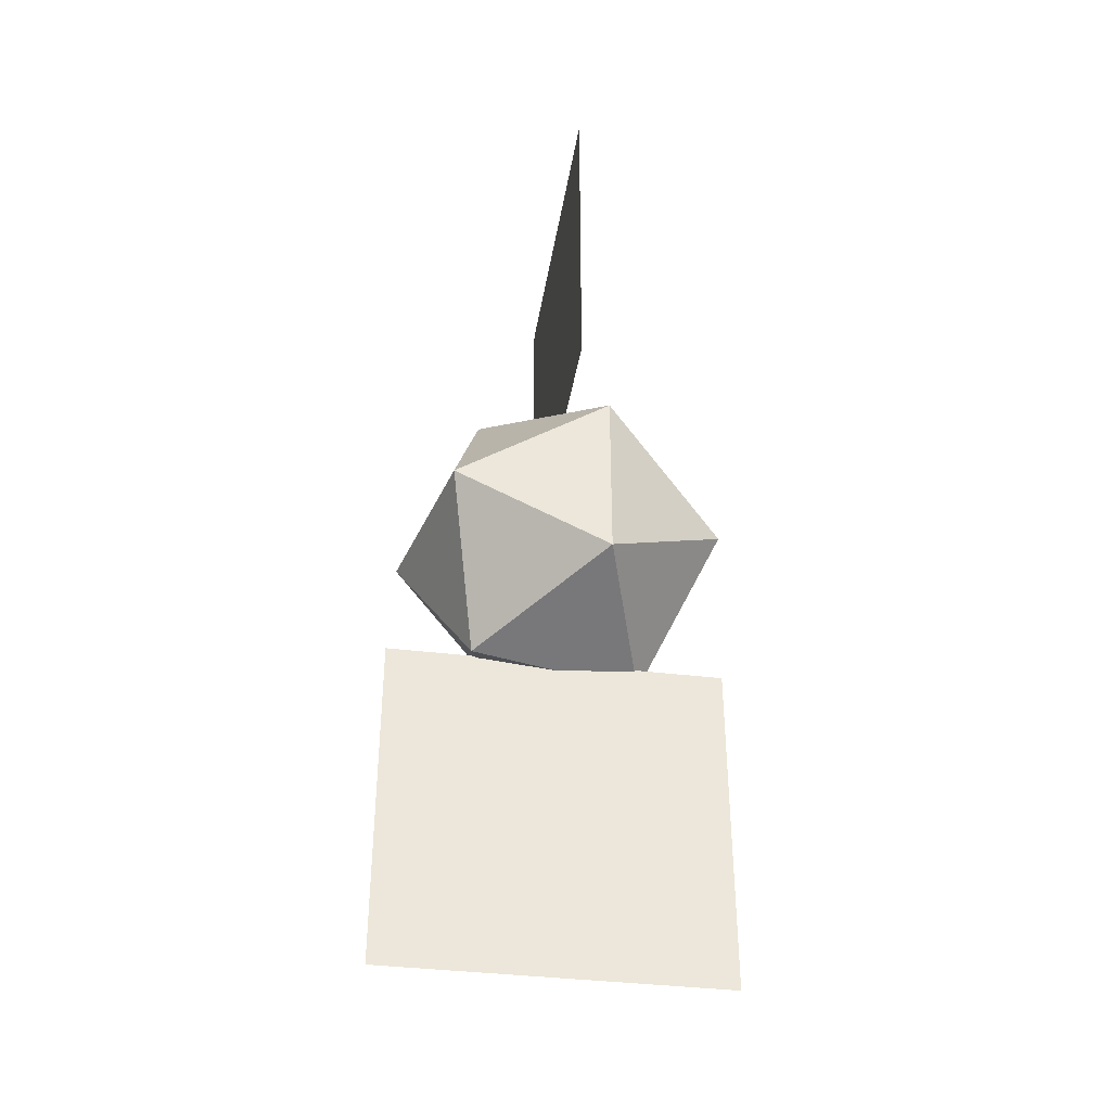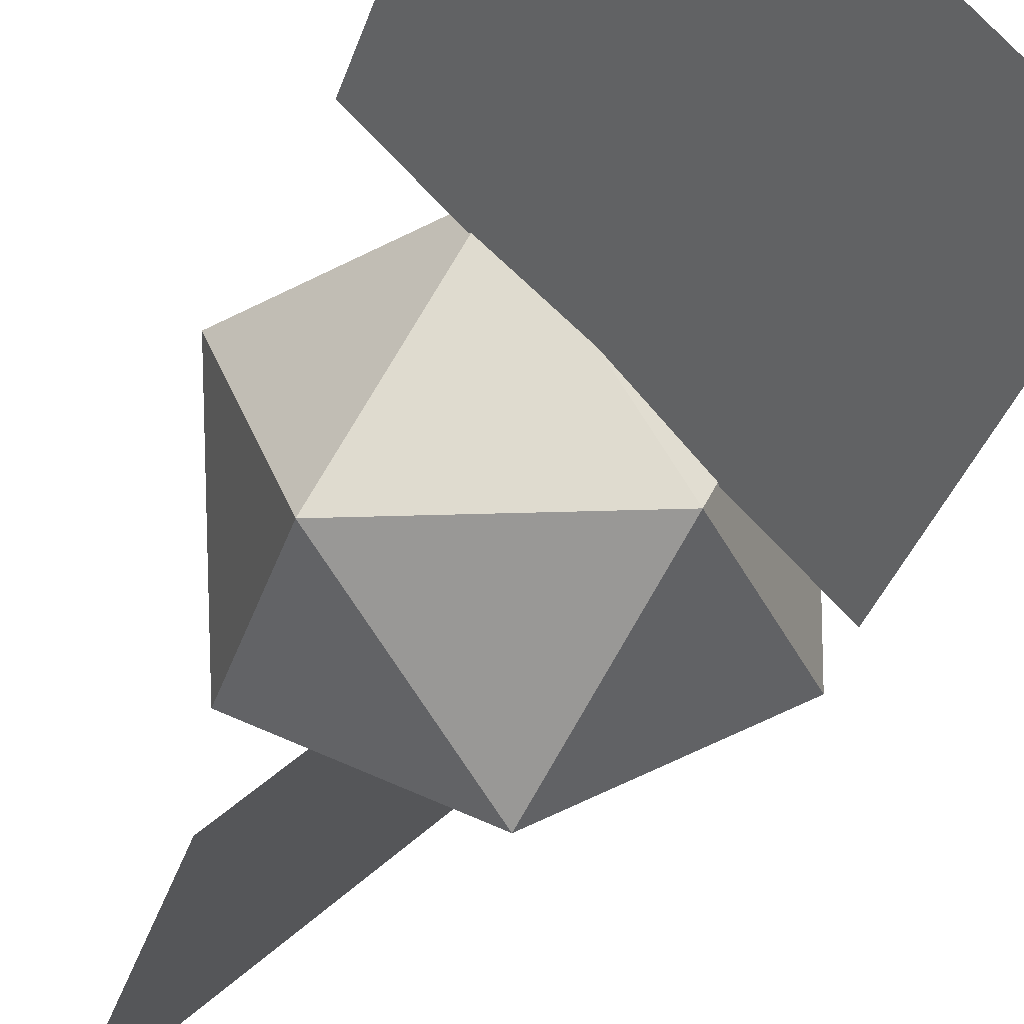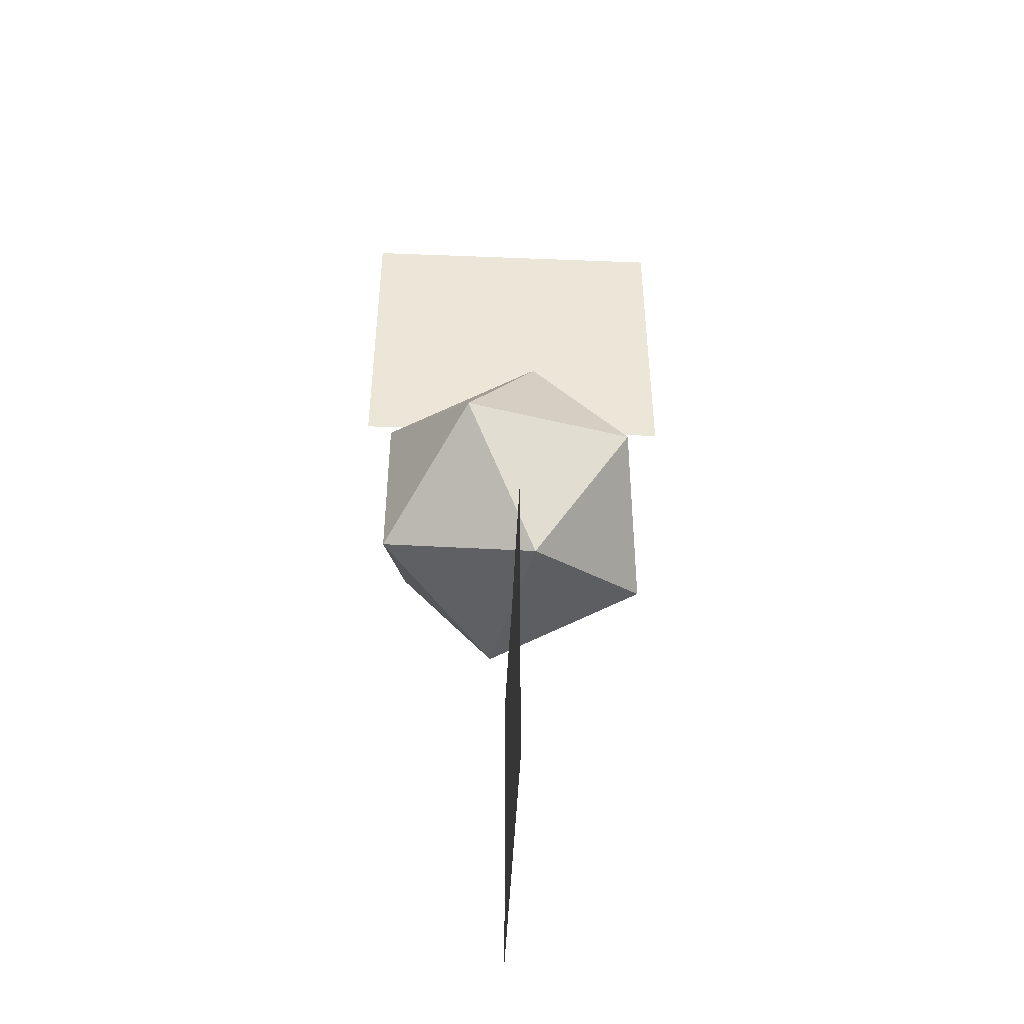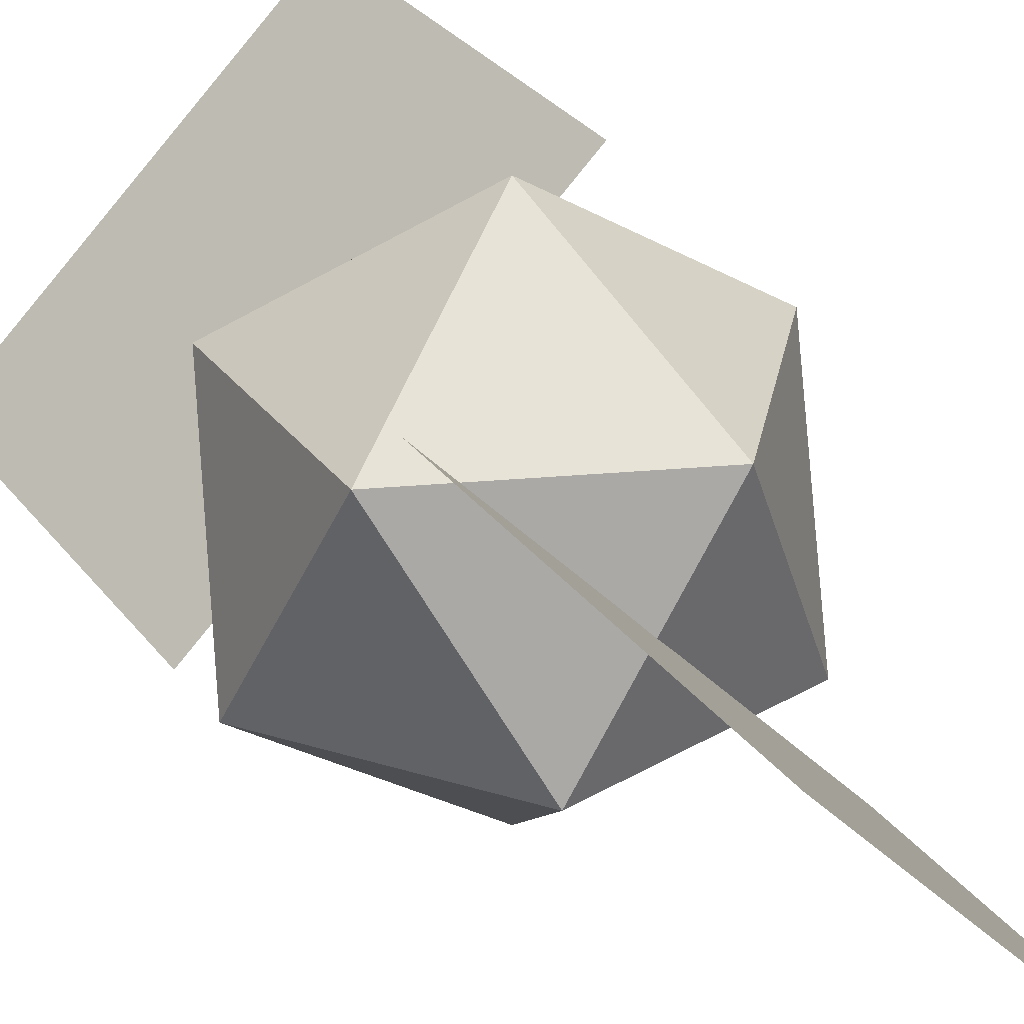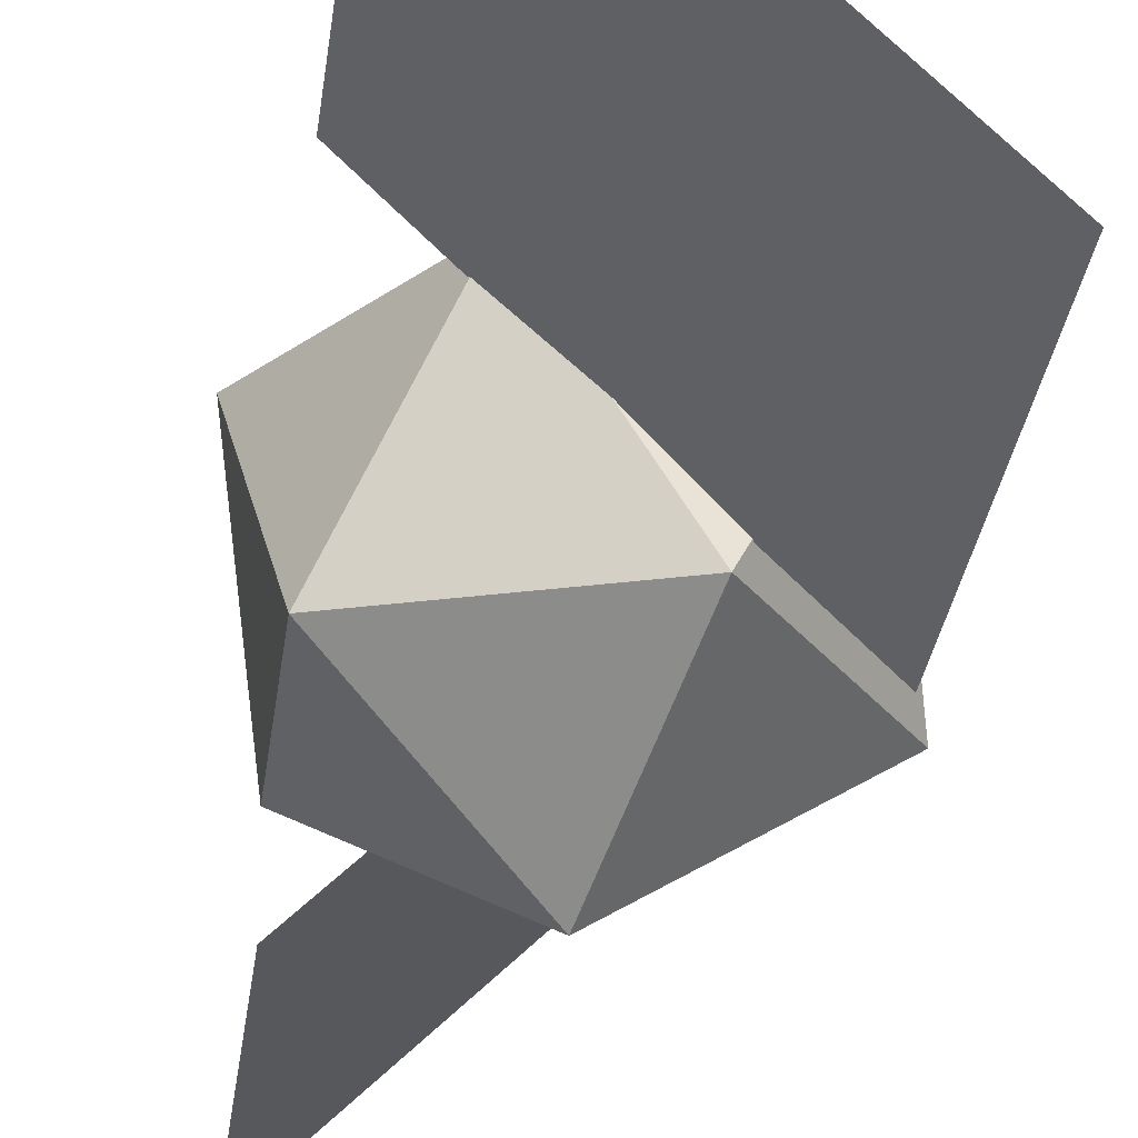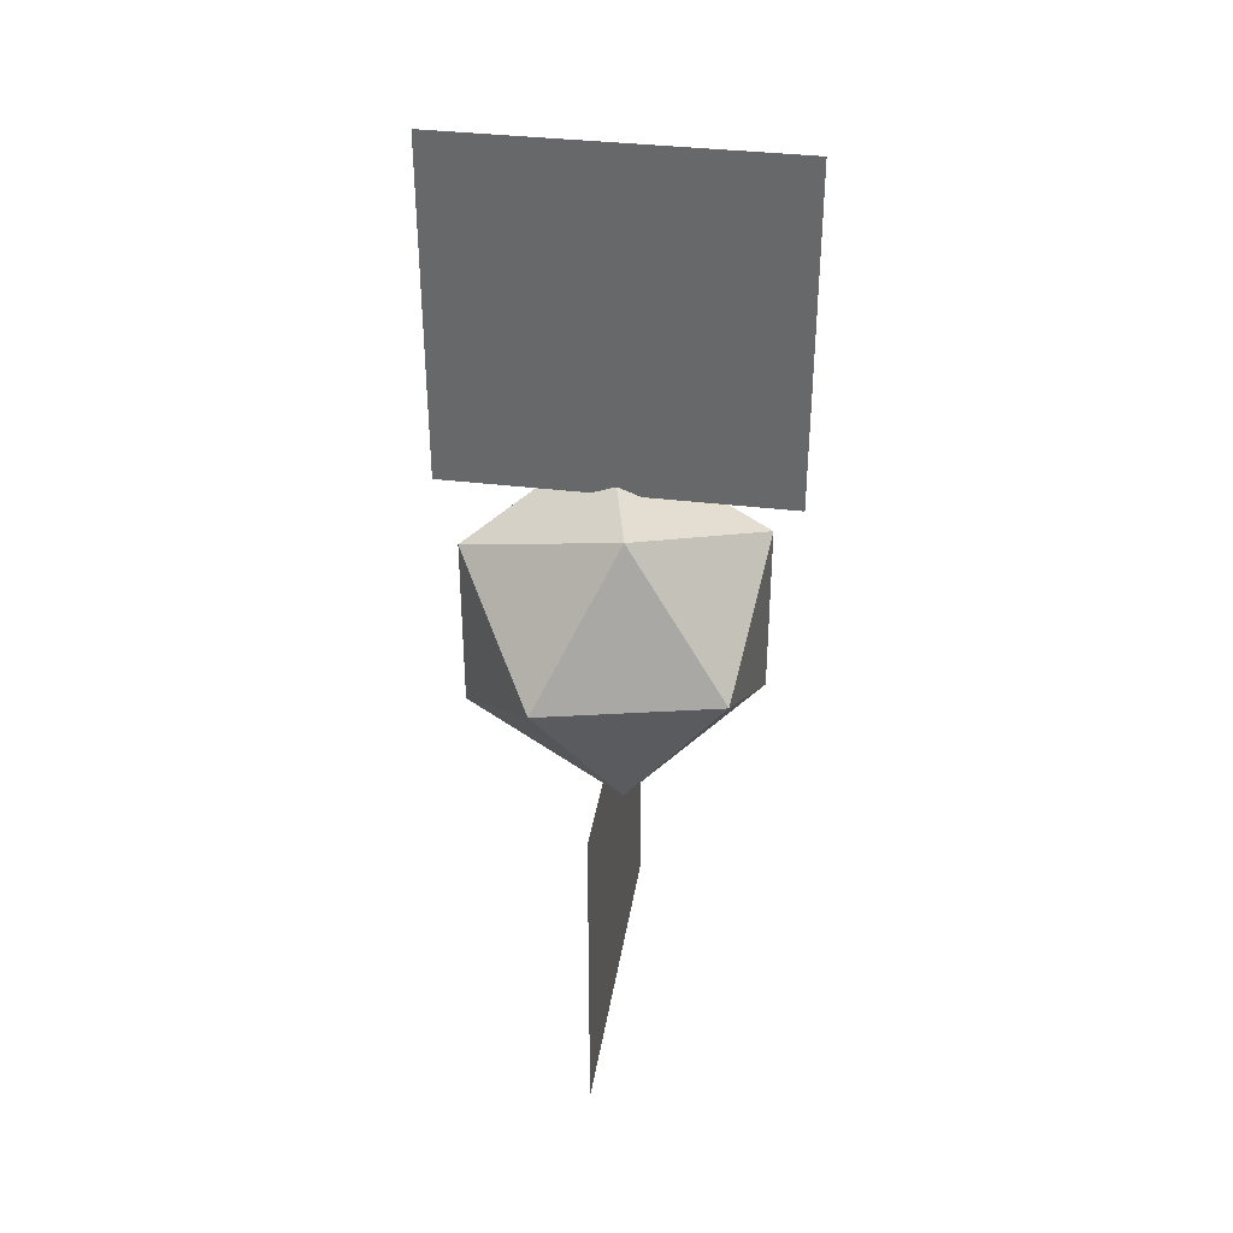
<metadata>
{"format":"obj","ext":"obj","renderer":"f3d","projection":"perspective","resolution":1024,"background":"white","views":[{"elev":-37.6,"azim":-144.0,"up":"+Z"},{"elev":-31.5,"azim":164.7,"up":"+Y"},{"elev":-45.3,"azim":-47.6,"up":"+Z"},{"elev":25.8,"azim":-26.5,"up":"+Y"},{"elev":-28.4,"azim":173.2,"up":"+Y"},{"elev":36.4,"azim":144.0,"up":"+Z"}]}
</metadata>
<code>
o Icosphere
v 0 -1 0
v 0.7236 -0.4472 0.5257
v -0.2764 -0.4472 0.8506
v -0.8944 -0.4472 0
v -0.2764 -0.4472 -0.8506
v 0.7236 -0.4472 -0.5257
v 0.2764 0.4472 0.8506
v -0.7236 0.4472 0.5257
v -0.7236 0.4472 -0.5257
v 0.2764 0.4472 -0.8506
v 0.8944 0.4472 0
v 0 1 0
v 0.7071 -0.7071 0.8
v -0.7071 0.7071 0.8
v 0.7071 -0.7071 2.8
v -0.7071 0.7071 2.8
v 0.7071 0.7071 -2.8
v 0.7071 0.7071 -0.8
v -0.7071 -0.7071 -2.8
v -0.7071 -0.7071 -0.8
v -0.7071 -0.7071 -2.8
v -0.7071 -0.7071 -0.8
v 0.7071 0.7071 -2.8
v 0.7071 0.7071 -0.8
v -0.7071 0.7071 0.8
v 0.7071 -0.7071 0.8
v -0.7071 0.7071 2.8
v 0.7071 -0.7071 2.8
f 1 2 3
f 2 1 6
f 1 3 4
f 1 4 5
f 1 5 6
f 2 6 11
f 3 2 7
f 4 3 8
f 5 4 9
f 6 5 10
f 2 11 7
f 3 7 8
f 4 8 9
f 5 9 10
f 6 10 11
f 7 11 12
f 8 7 12
f 9 8 12
f 10 9 12
f 11 10 12
f 14 15 13
f 18 19 17
f 14 16 15
f 18 20 19
f 22 23 21
f 22 24 23
f 26 27 25
f 26 28 27

</code>
